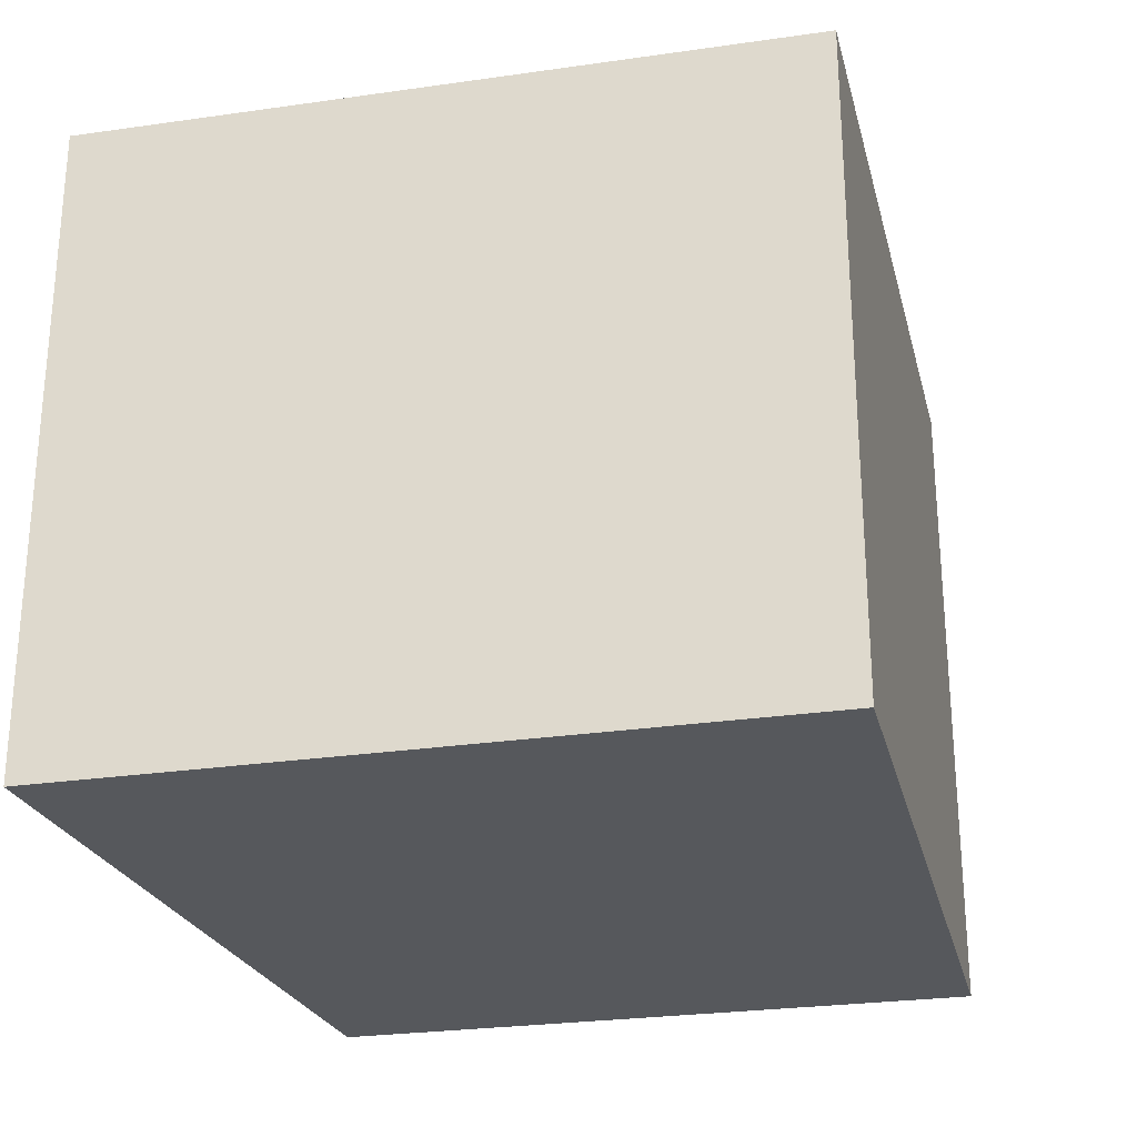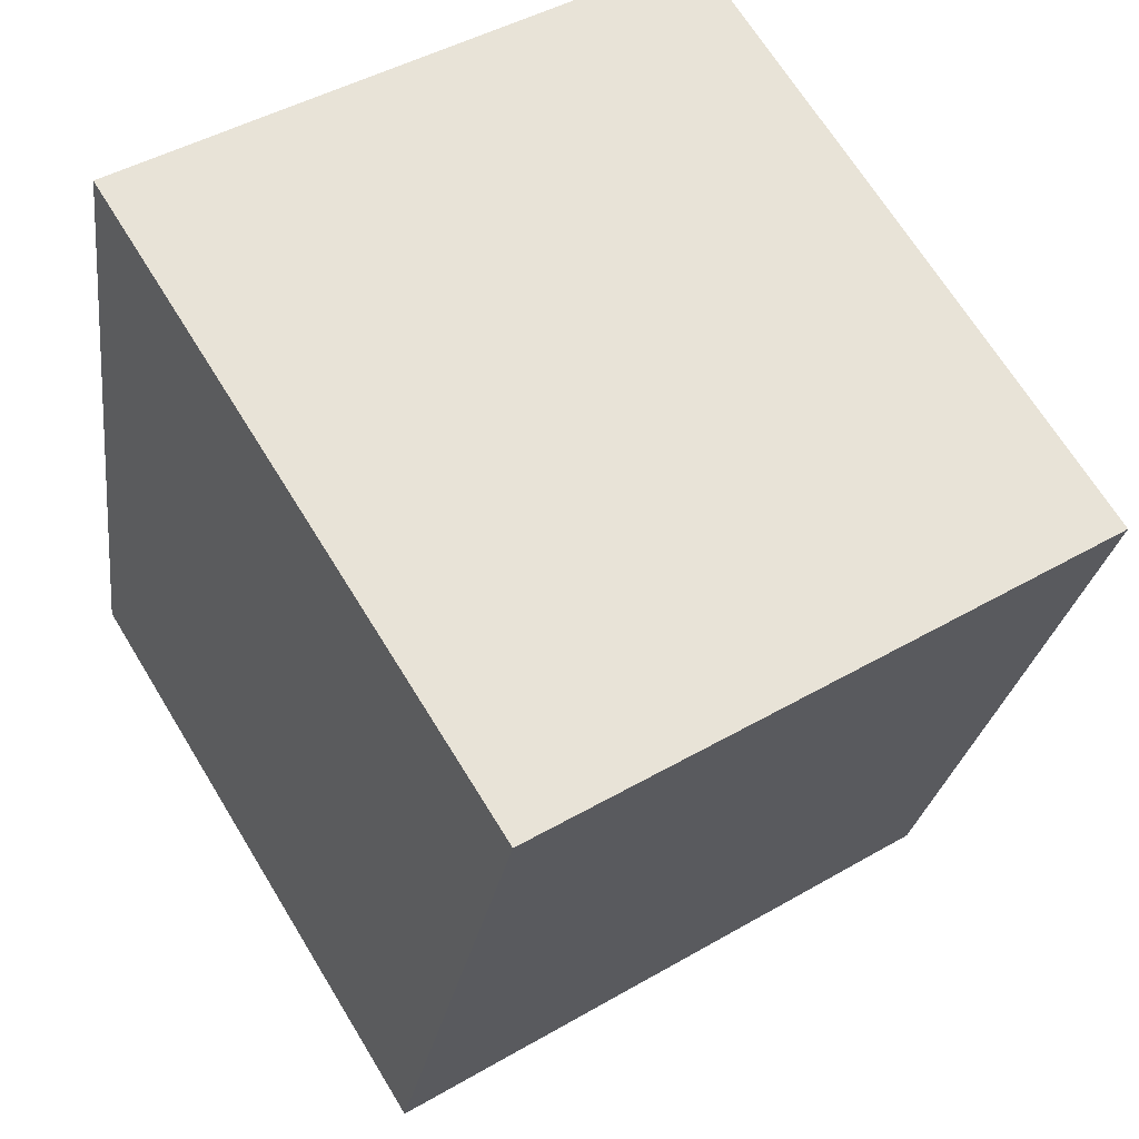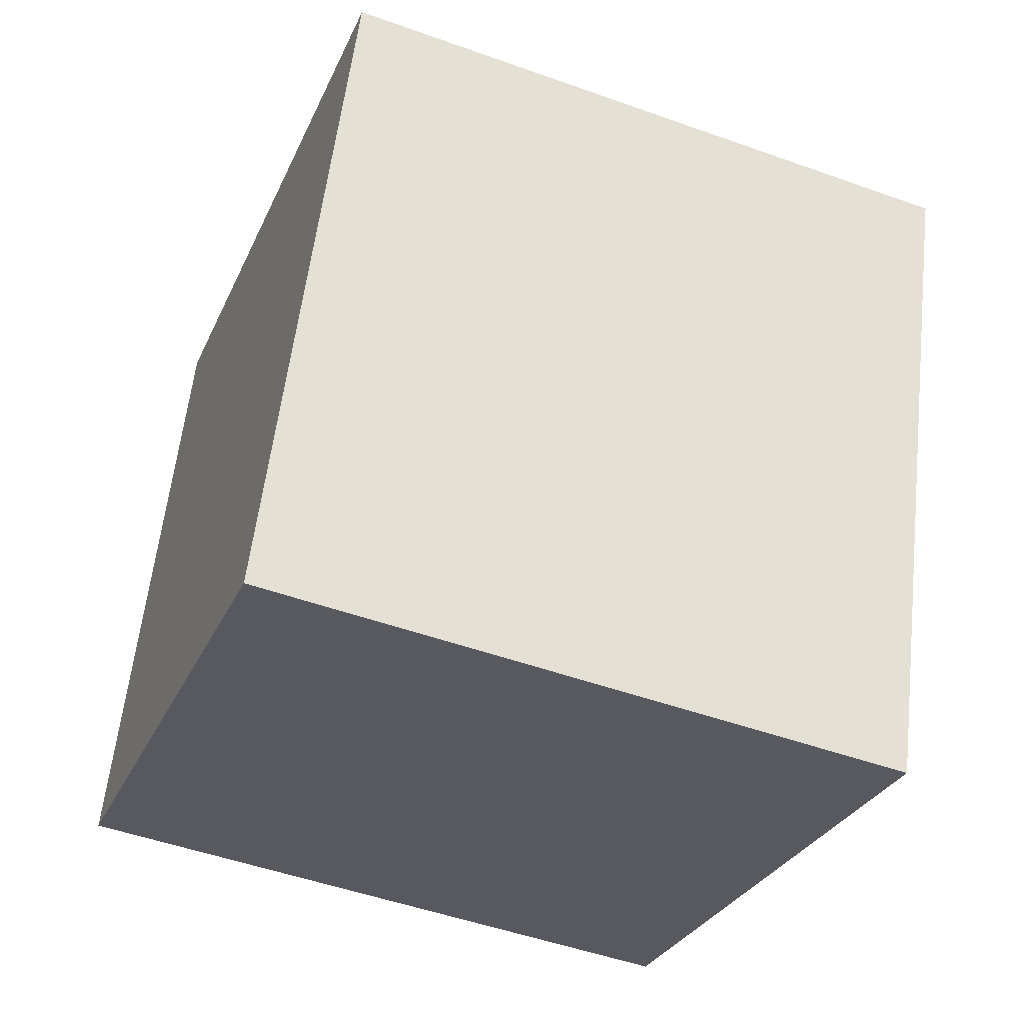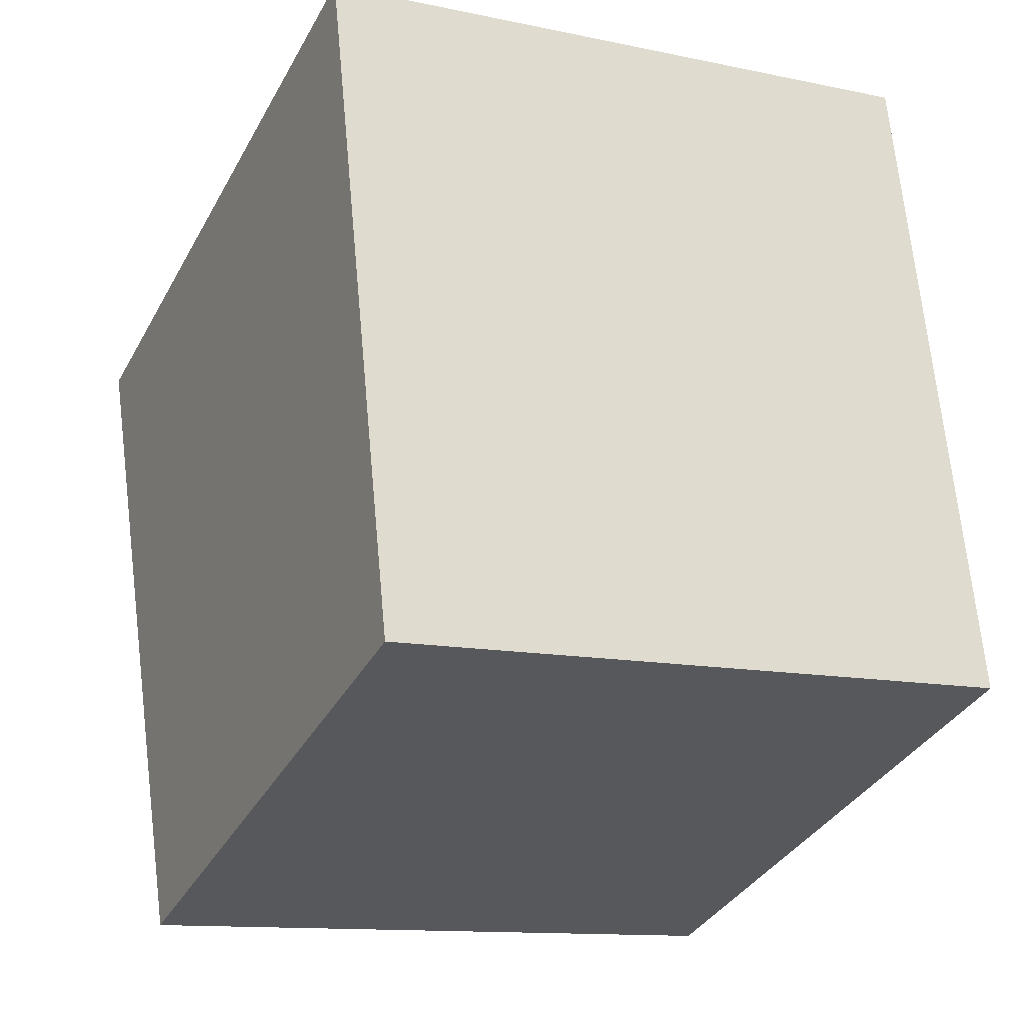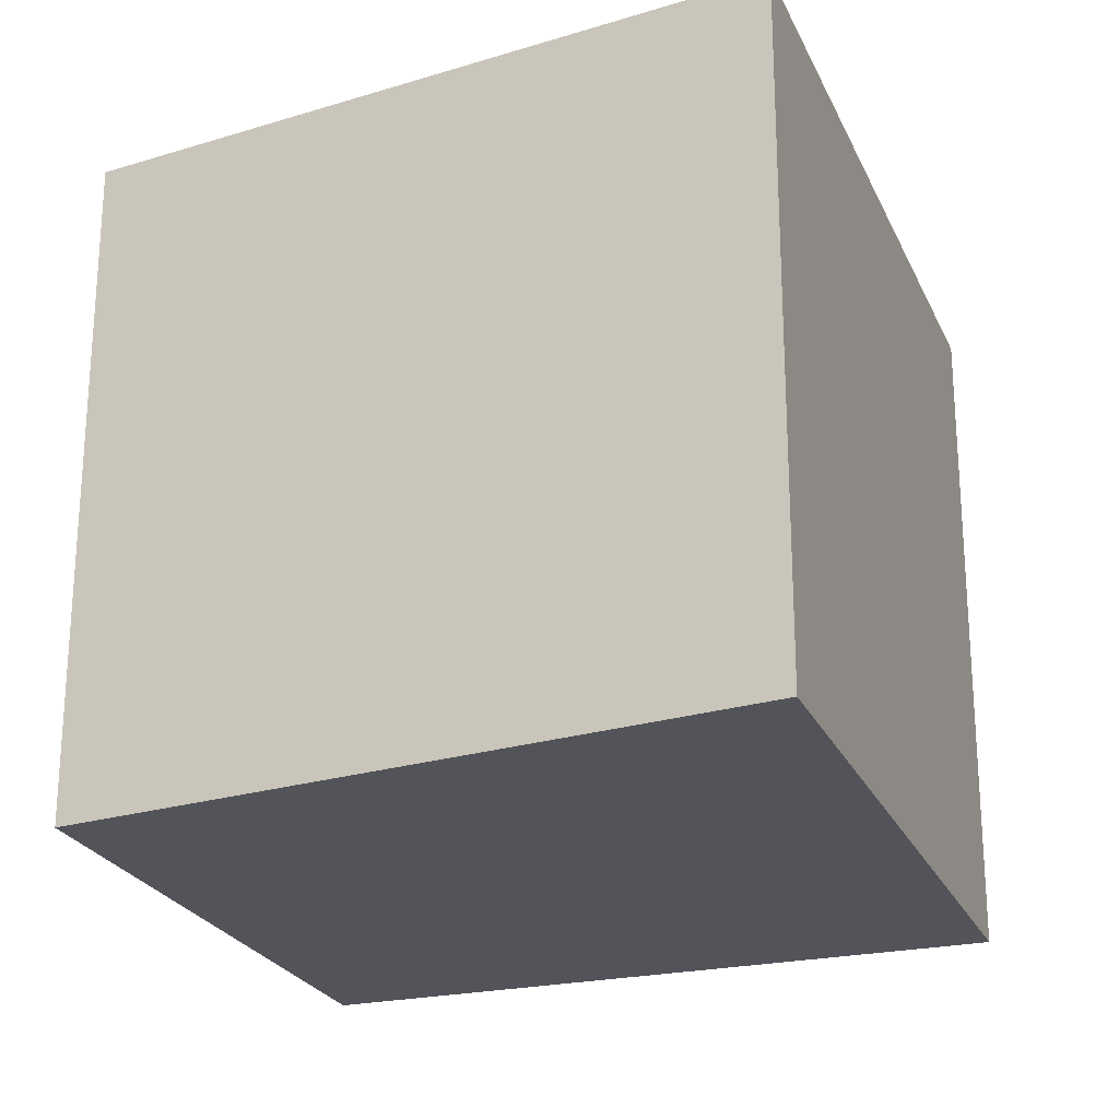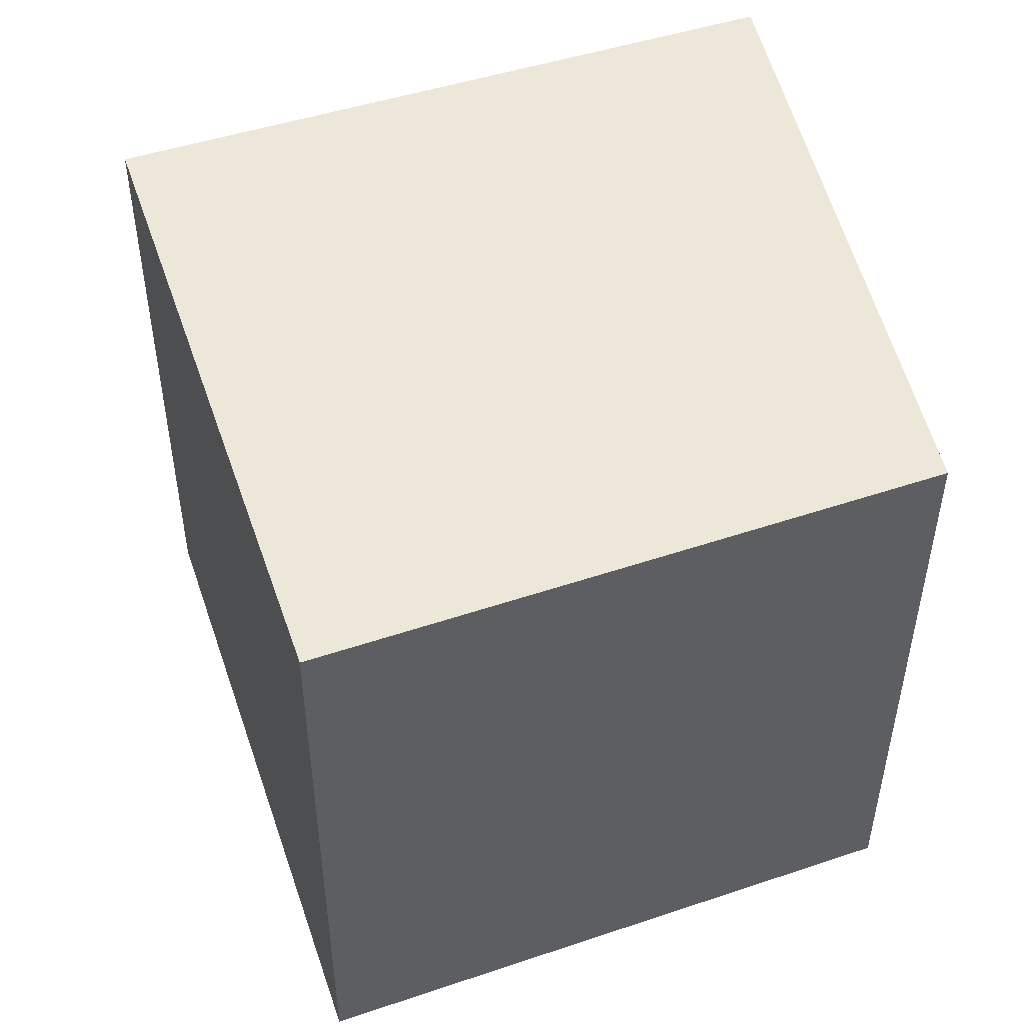
<metadata>
{"format":"obj","ext":"obj","renderer":"f3d","projection":"perspective","resolution":1024,"background":"white","views":[{"elev":-27.7,"azim":32.0,"up":"+Y"},{"elev":45.2,"azim":56.2,"up":"+Z"},{"elev":-50.0,"azim":68.5,"up":"+Z"},{"elev":-12.2,"azim":-116.5,"up":"+Z"},{"elev":-23.7,"azim":-50.8,"up":"+Y"},{"elev":-40.0,"azim":179.9,"up":"+Z"}]}
</metadata>
<code>
v  0 2.213 1.355e-16
v  2.757 2.213 1.472
v  2.01 2.213 -0.748
v  0.481 2.213 2.278
v  2.01 4.58e-17 -0.748
v  0 0 0
v  0.481 -1.395e-16 2.278
v  2.757 -9.013e-17 1.472
g defaultobject
f 1 2 3
f 2 1 4
f 5 1 3
f 1 5 6
f 6 4 1
f 4 6 7
f 7 2 4
f 2 7 8
f 8 3 2
f 3 8 5
f 8 6 5
f 6 8 7

</code>
